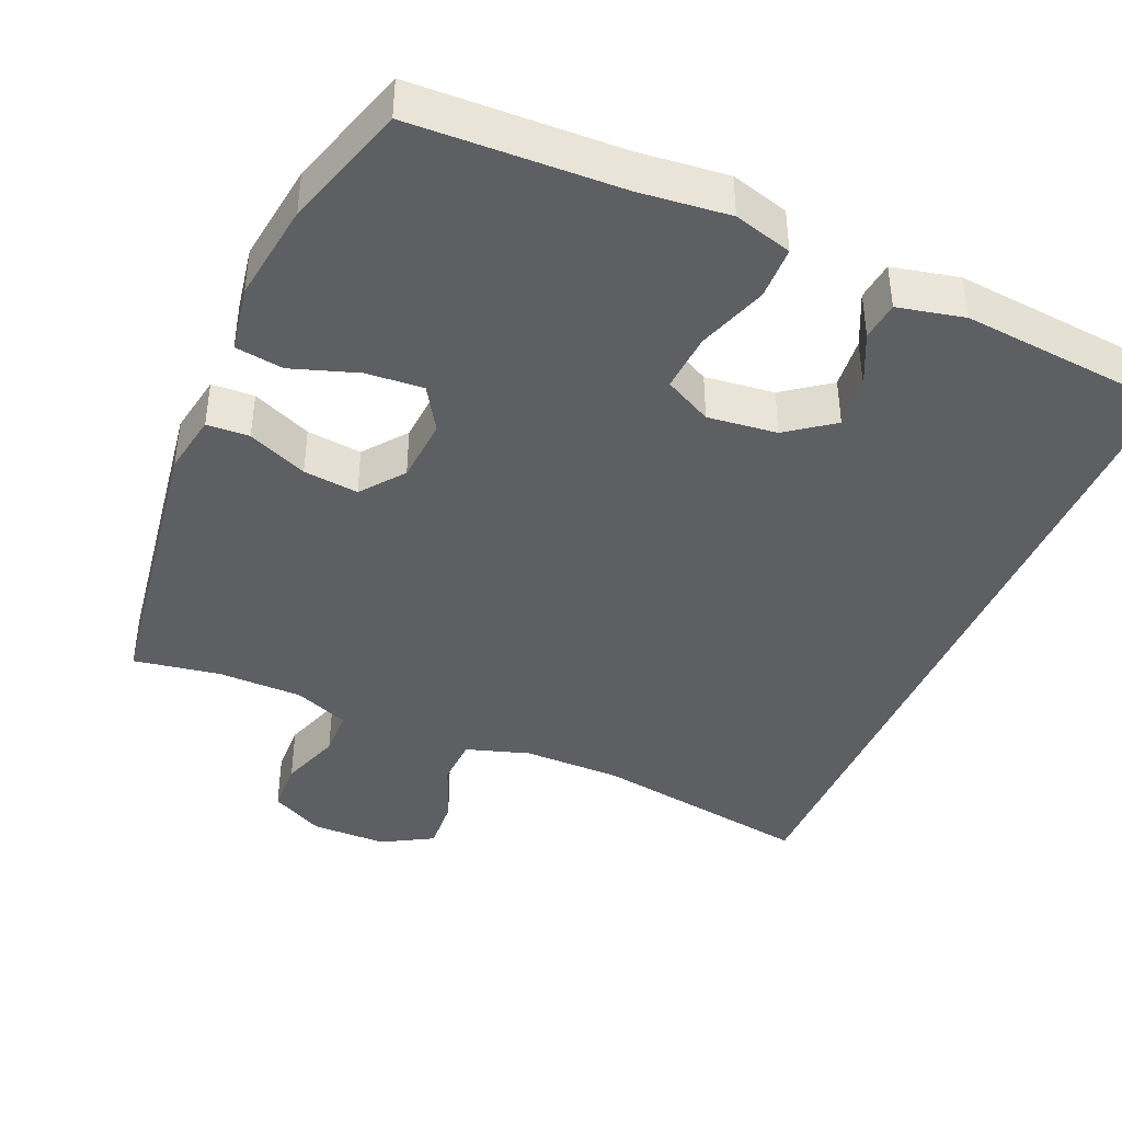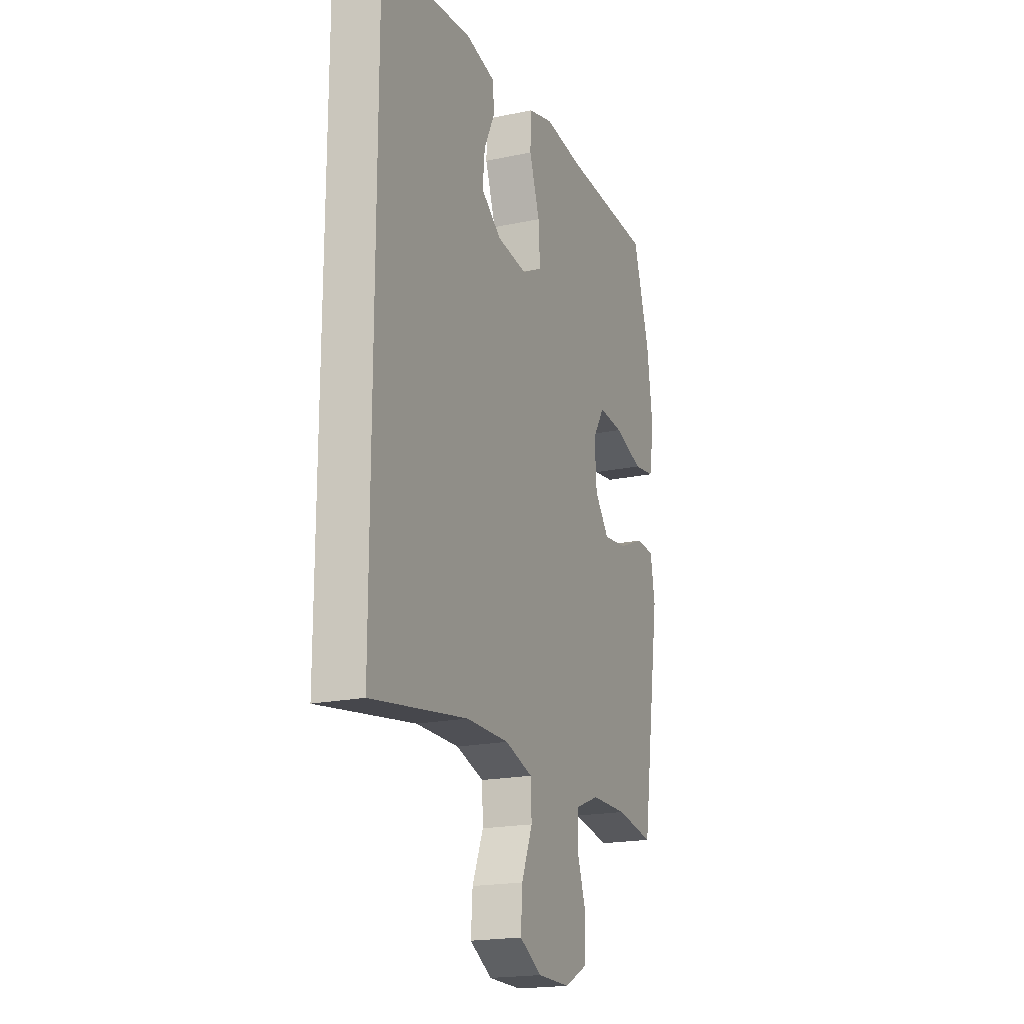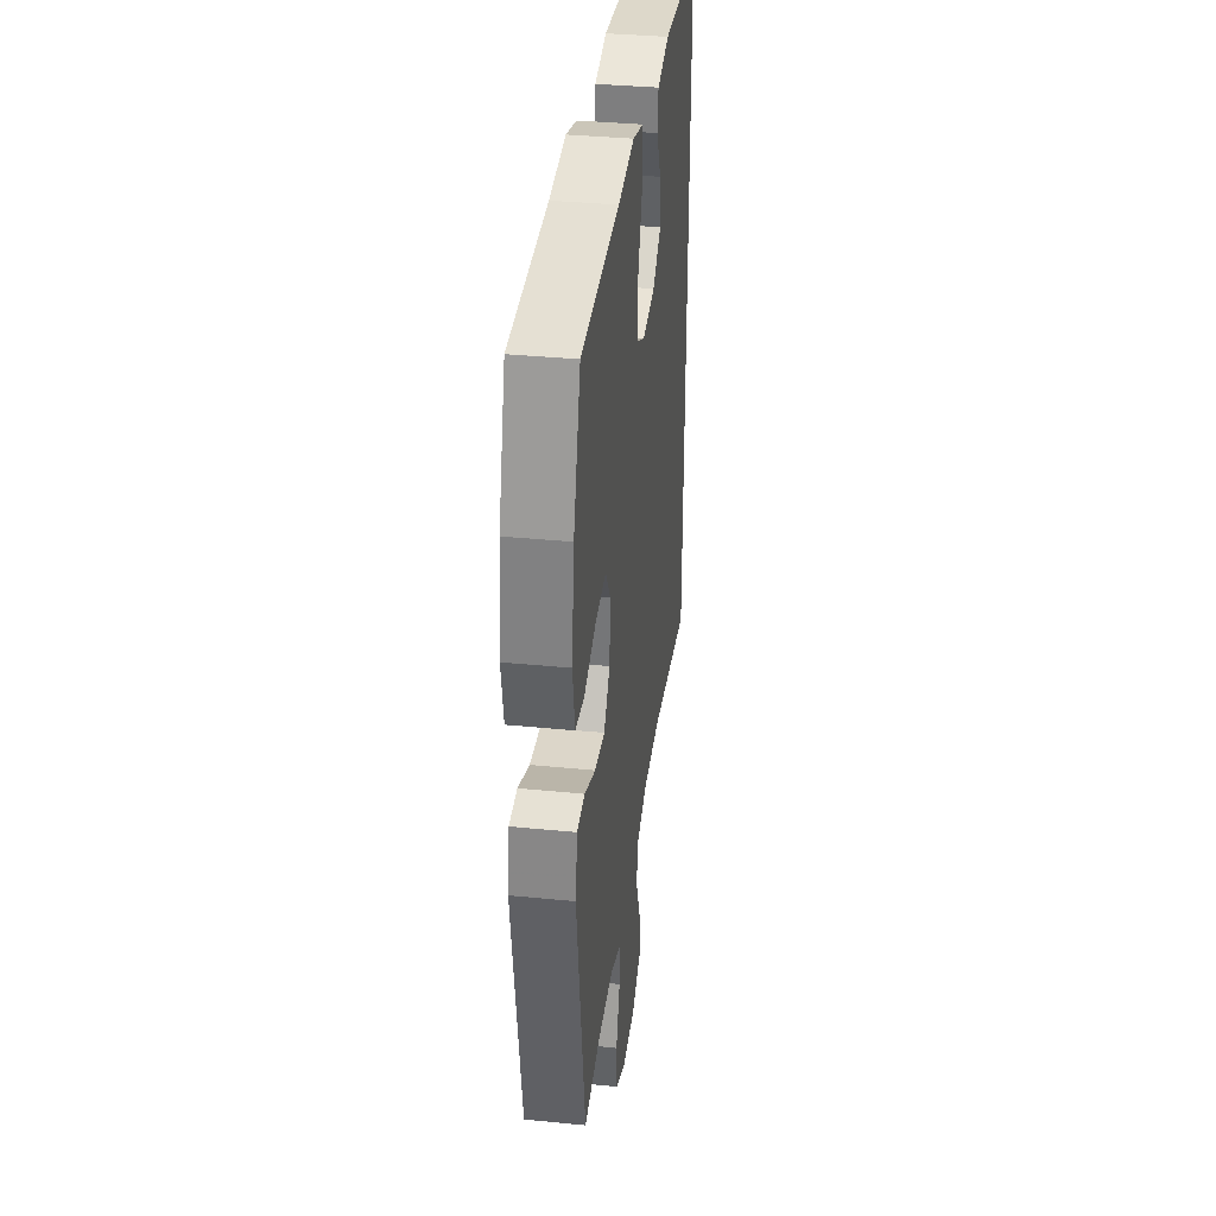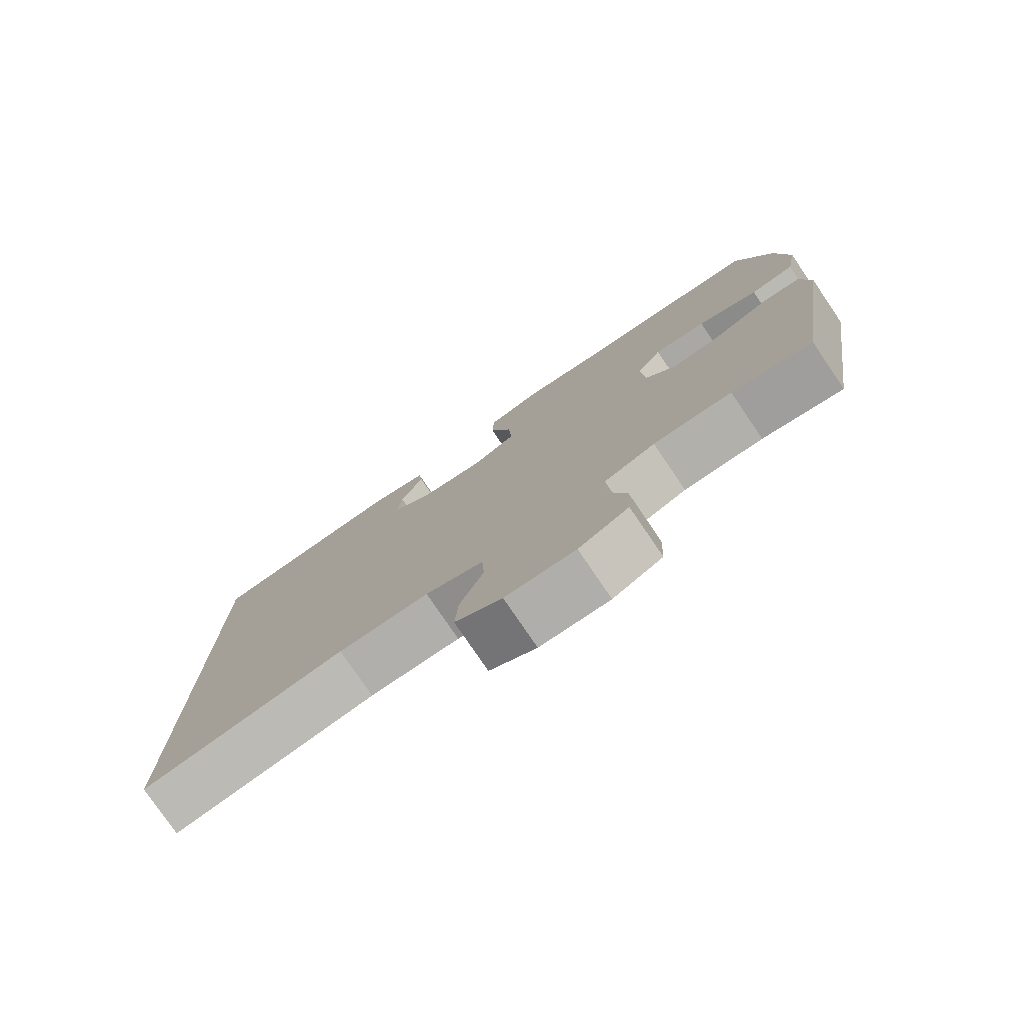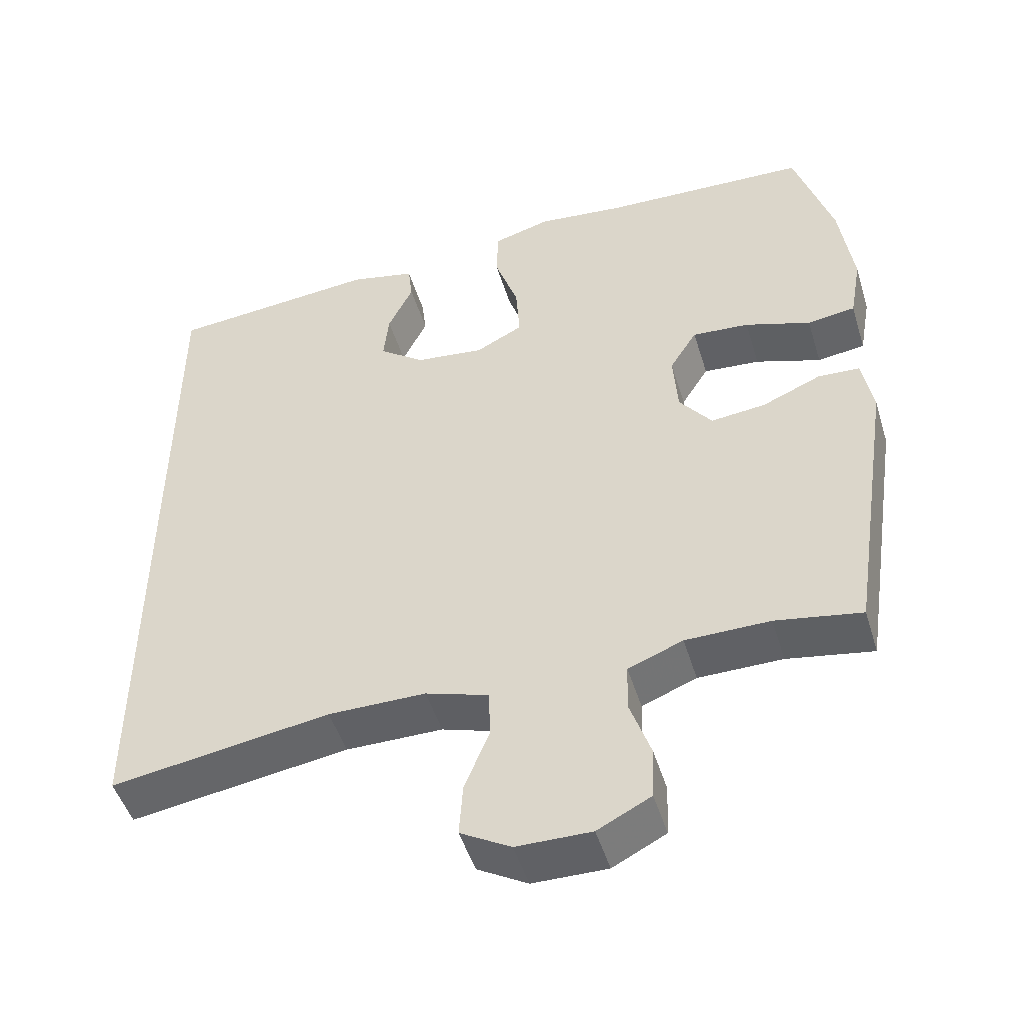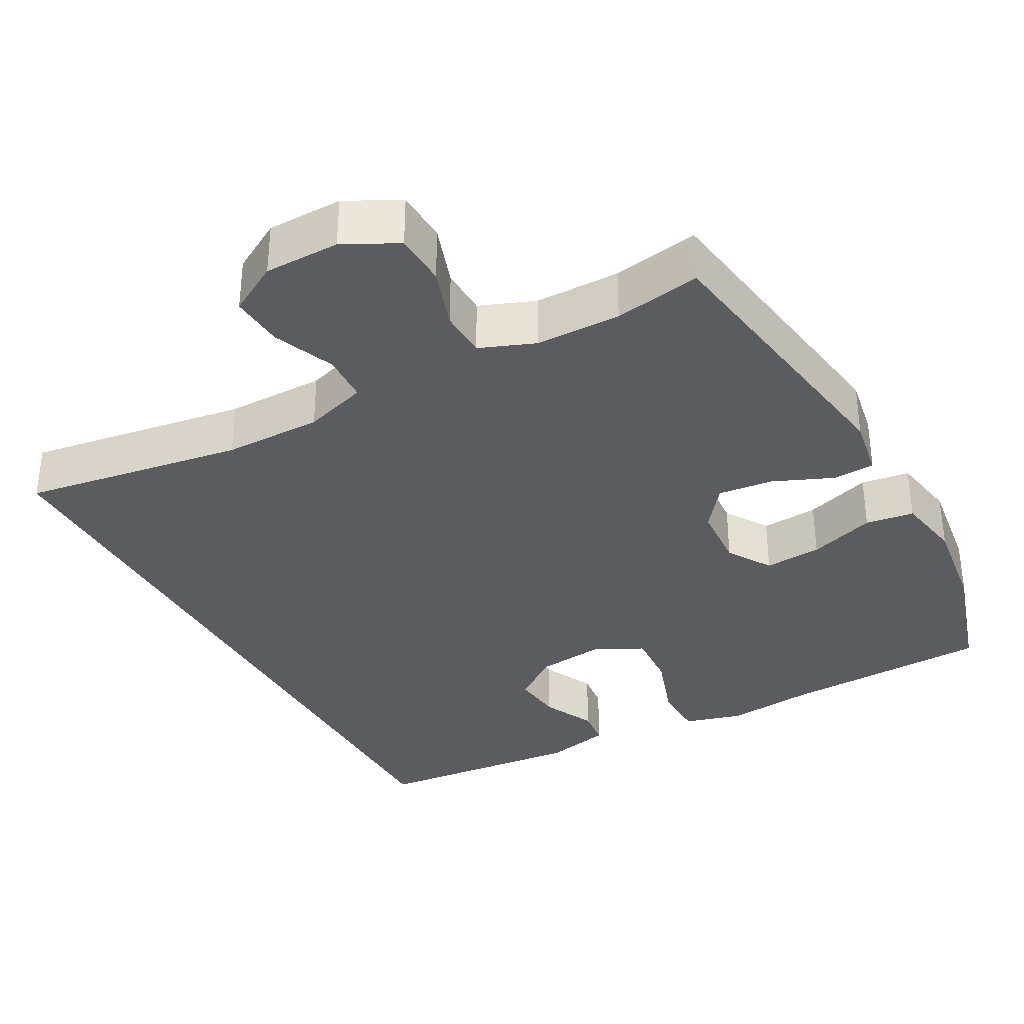
<metadata>
{"format":"obj","ext":"obj","renderer":"f3d","projection":"perspective","resolution":1024,"background":"white","views":[{"elev":-41.7,"azim":-23.4,"up":"+Y"},{"elev":-19.4,"azim":111.8,"up":"+Z"},{"elev":36.1,"azim":-82.6,"up":"+Z"},{"elev":-78.2,"azim":-145.8,"up":"+Z"},{"elev":-48.8,"azim":-163.1,"up":"+Z"},{"elev":-34.5,"azim":-151.3,"up":"+Y"}]}
</metadata>
<code>
v -0.5 0.07 -0.5
v -0.56 0.07 -0.108
v -0.546 0.07 -0.027
v -0.489 0.07 -0.024
v -0.409 0.07 -0.058
v -0.335 0.07 -0.066
v -0.291 0.07 -0.009
v -0.285 0.07 0.078
v -0.322 0.07 0.137
v -0.399 0.07 0.131
v -0.488 0.07 0.101
v -0.553 0.07 0.11
v -0.569 0.07 0.199
v -0.551 0.07 0.333
v -0.5 0.07 0.5
v -0.22 0.07 0.511
v -0.1 0.07 0.524
v -0.022 0.07 0.502
v -0.02 0.07 0.431
v -0.052 0.07 0.337
v -0.057 0.07 0.259
v 0.007 0.07 0.226
v 0.1 0.07 0.237
v 0.162 0.07 0.283
v 0.155 0.07 0.351
v 0.121 0.07 0.422
v 0.127 0.07 0.474
v 0.216 0.07 0.494
v 0.5 0.07 0.468
v 0.5 0.07 -0.523
v 0.203 0.07 -0.477
v 0.071 0.07 -0.477
v -0.014 0.07 -0.504
v -0.017 0.07 -0.569
v 0.017 0.07 -0.652
v 0.022 0.07 -0.724
v -0.046 0.07 -0.763
v -0.147 0.07 -0.764
v -0.219 0.07 -0.727
v -0.222 0.07 -0.656
v -0.194 0.07 -0.574
v -0.196 0.07 -0.51
v -0.27 0.07 -0.481
v -0.384 0.07 -0.48
v -0.5 0 -0.5
v -0.56 0 -0.108
v -0.546 0 -0.027
v -0.489 0 -0.024
v -0.409 0 -0.058
v -0.335 0 -0.066
v -0.291 0 -0.009
v -0.285 0 0.078
v -0.322 0 0.137
v -0.399 0 0.131
v -0.488 0 0.101
v -0.553 0 0.11
v -0.569 0 0.199
v -0.551 0 0.333
v -0.5 0 0.5
v -0.22 0 0.511
v -0.1 0 0.524
v -0.022 0 0.502
v -0.02 0 0.431
v -0.052 0 0.337
v -0.057 0 0.259
v 0.007 0 0.226
v 0.1 0 0.237
v 0.162 0 0.283
v 0.155 0 0.351
v 0.121 0 0.422
v 0.127 0 0.474
v 0.216 0 0.494
v 0.5 0 0.468
v 0.5 0 -0.523
v 0.203 0 -0.477
v 0.071 0 -0.477
v -0.014 0 -0.504
v -0.017 0 -0.569
v 0.017 0 -0.652
v 0.022 0 -0.724
v -0.046 0 -0.763
v -0.147 0 -0.764
v -0.219 0 -0.727
v -0.222 0 -0.656
v -0.194 0 -0.574
v -0.196 0 -0.51
v -0.27 0 -0.481
v -0.384 0 -0.48
f 38 39 40 41
f 38 41 42
f 37 38 42
f 34 35 36 37
f 33 34 37 42
f 32 33 42 43
f 28 29 30 31
f 28 31 32
f 25 26 27 28
f 24 25 28
f 24 28 32
f 23 24 32 43
f 17 18 19 20
f 16 17 20 21
f 15 16 21
f 14 15 21
f 13 14 21 22
f 10 11 12 13
f 9 10 13 22
f 2 3 4 5
f 44 1 2 5
f 44 5 6
f 43 44 6 7
f 23 43 7 8
f 8 9 22 23
f 85 84 83 82
f 86 85 82
f 86 82 81
f 81 80 79 78
f 86 81 78 77
f 87 86 77 76
f 75 74 73 72
f 76 75 72
f 72 71 70 69
f 72 69 68
f 76 72 68
f 87 76 68 67
f 64 63 62 61
f 65 64 61 60
f 65 60 59
f 65 59 58
f 66 65 58 57
f 57 56 55 54
f 66 57 54 53
f 49 48 47 46
f 49 46 45 88
f 50 49 88
f 51 50 88 87
f 52 51 87 67
f 67 66 53 52
f 1 45 46 2
f 2 46 47 3
f 3 47 48 4
f 4 48 49 5
f 5 49 50 6
f 6 50 51 7
f 7 51 52 8
f 8 52 53 9
f 9 53 54 10
f 10 54 55 11
f 11 55 56 12
f 12 56 57 13
f 13 57 58 14
f 14 58 59 15
f 15 59 60 16
f 16 60 61 17
f 17 61 62 18
f 18 62 63 19
f 19 63 64 20
f 20 64 65 21
f 21 65 66 22
f 22 66 67 23
f 23 67 68 24
f 24 68 69 25
f 25 69 70 26
f 26 70 71 27
f 27 71 72 28
f 28 72 73 29
f 29 73 74 30
f 30 74 75 31
f 31 75 76 32
f 32 76 77 33
f 33 77 78 34
f 34 78 79 35
f 35 79 80 36
f 36 80 81 37
f 37 81 82 38
f 38 82 83 39
f 39 83 84 40
f 40 84 85 41
f 41 85 86 42
f 42 86 87 43
f 43 87 88 44
f 44 88 45 1

</code>
